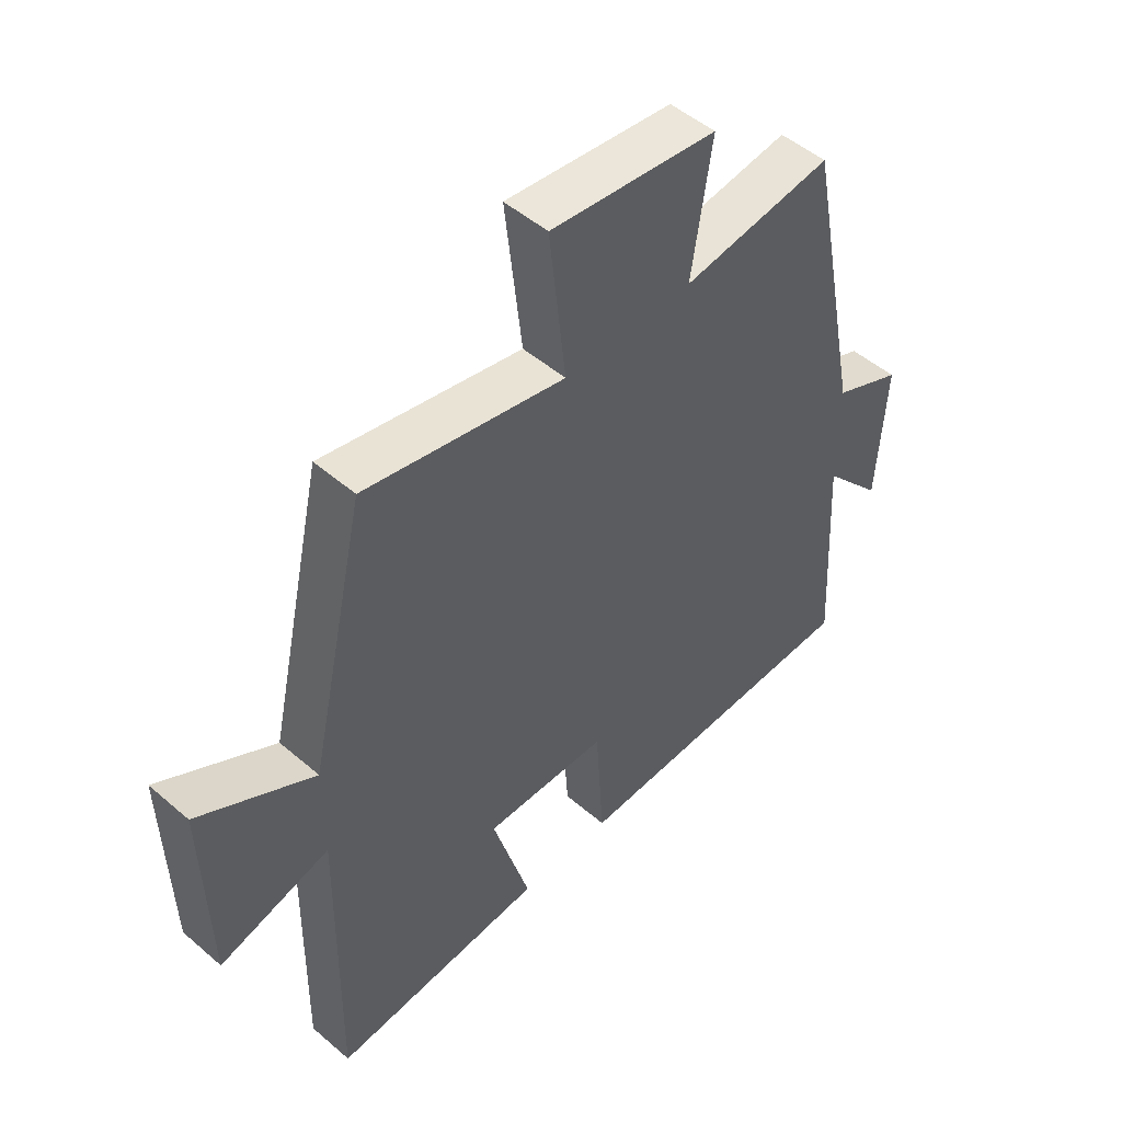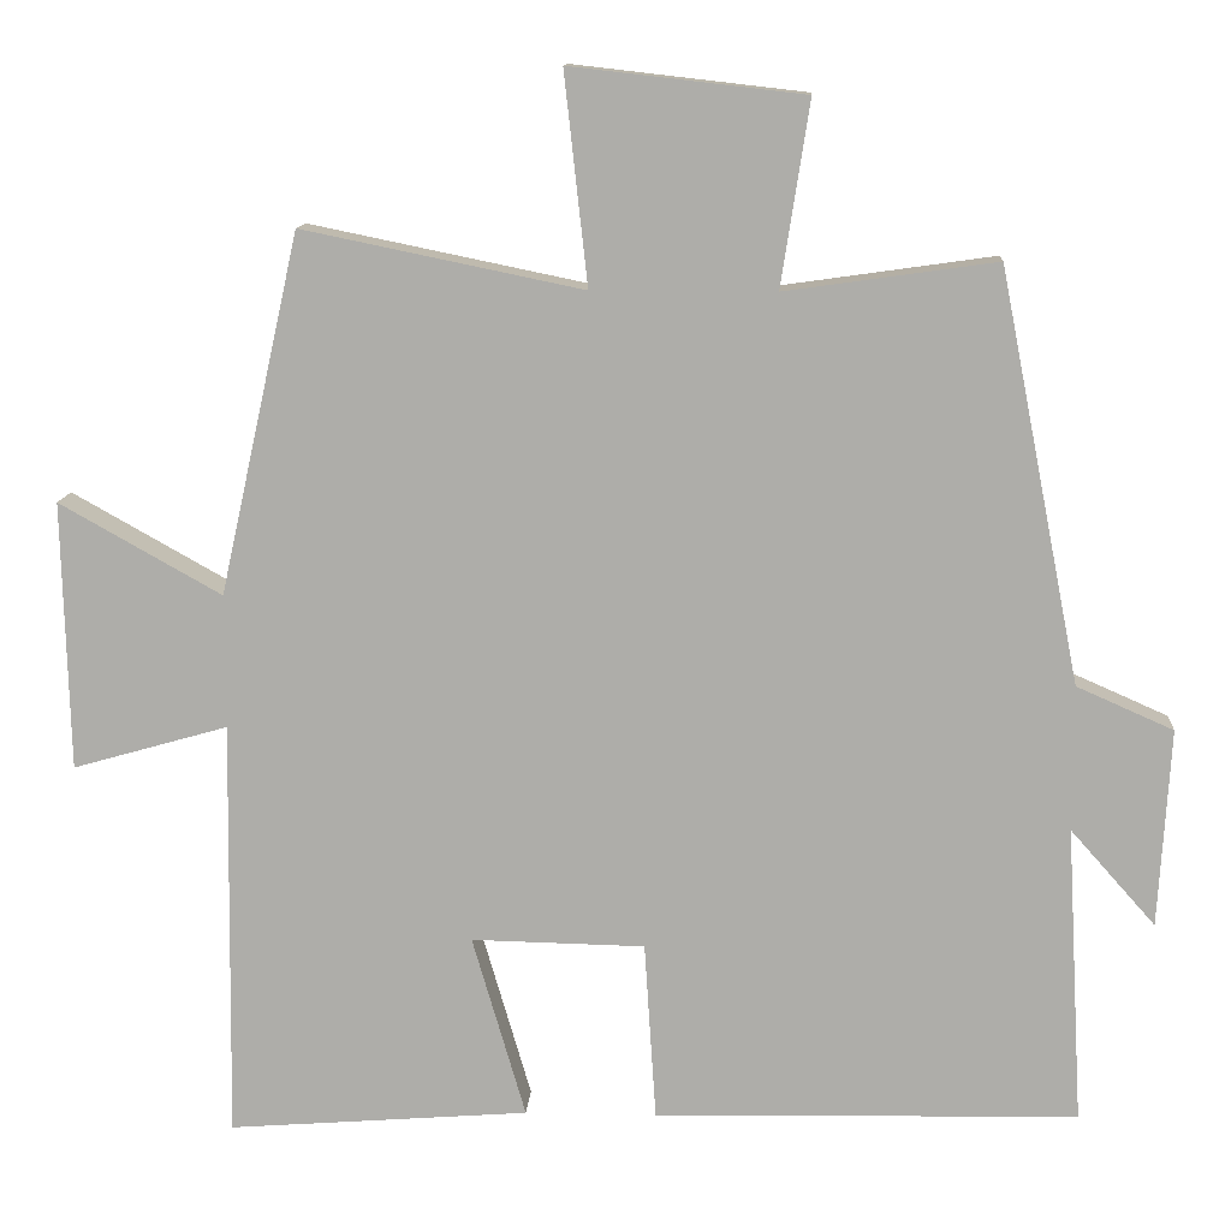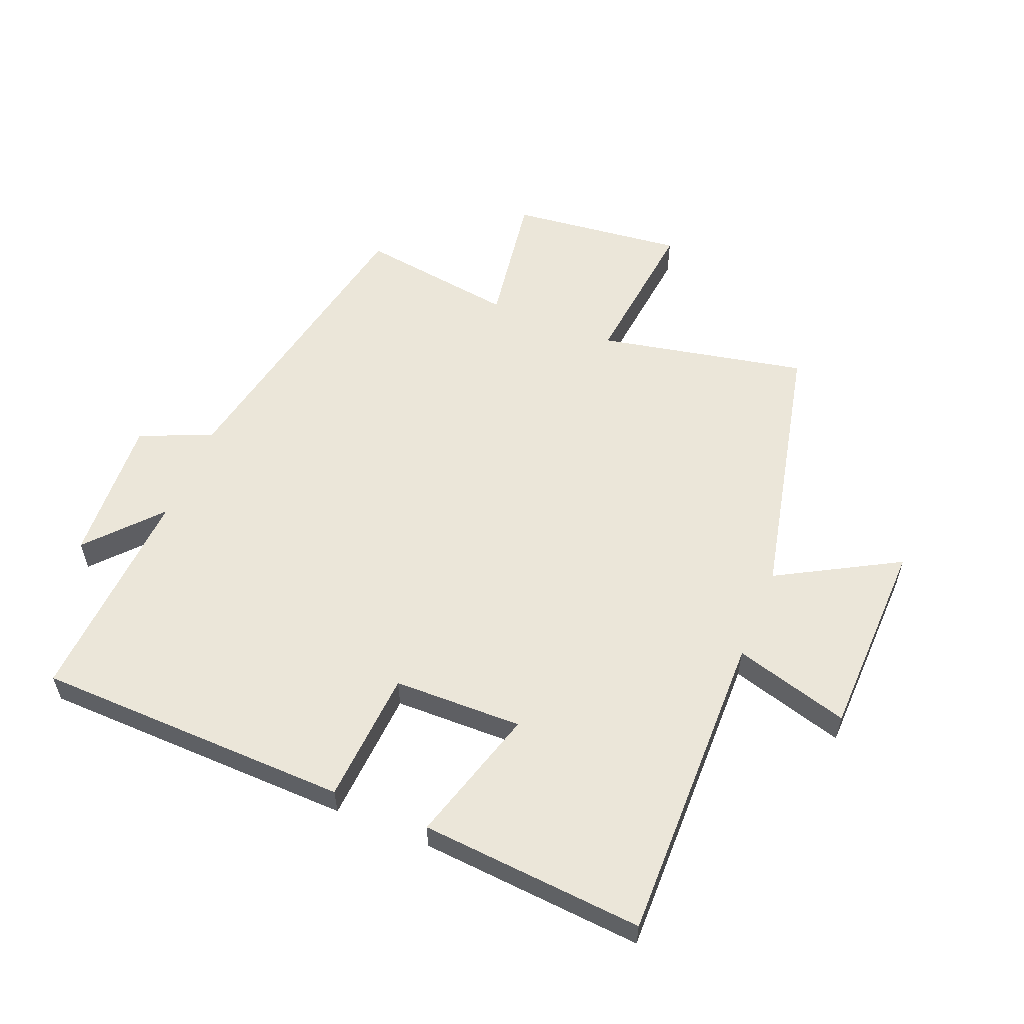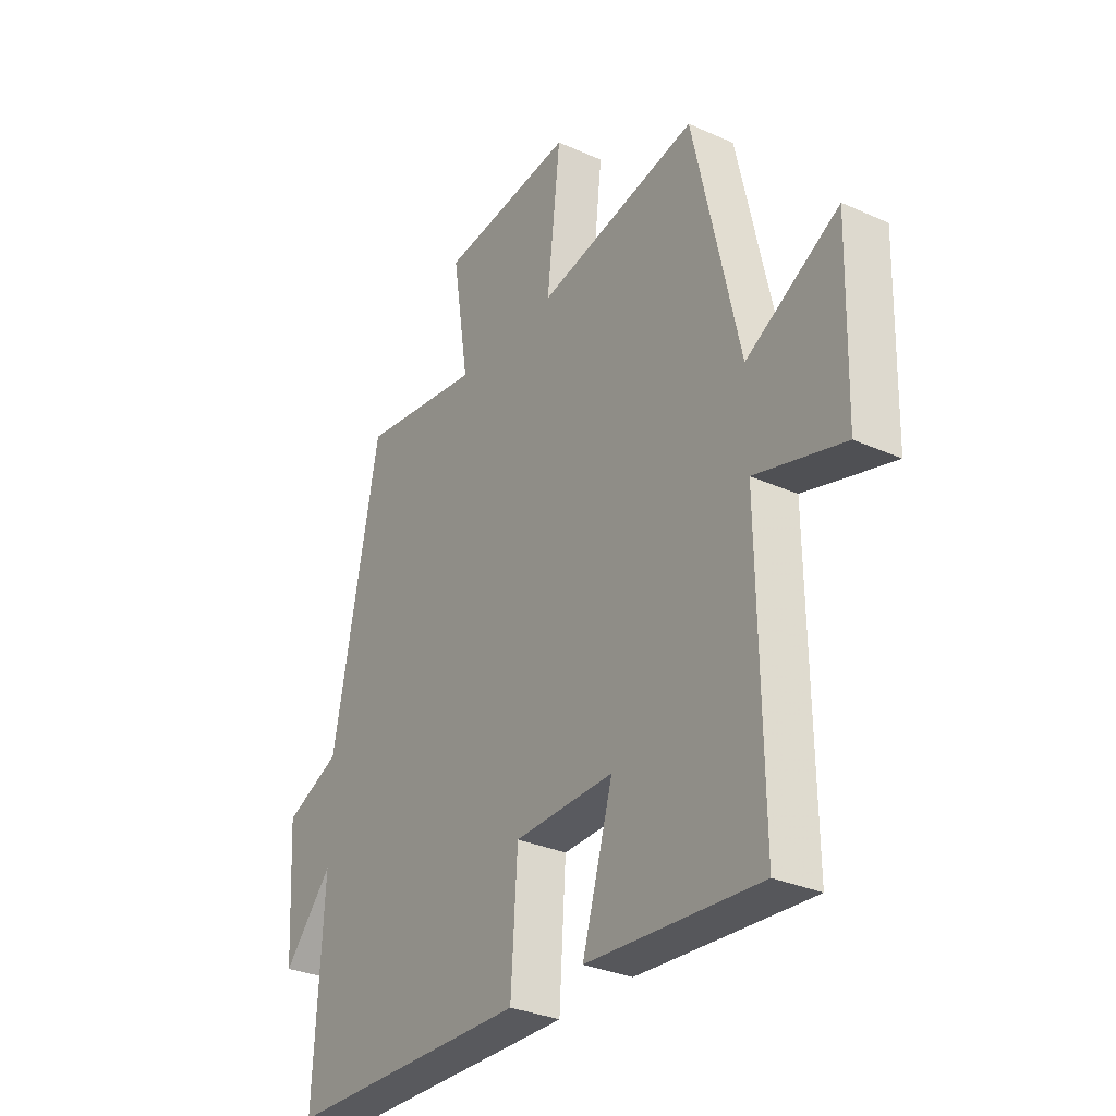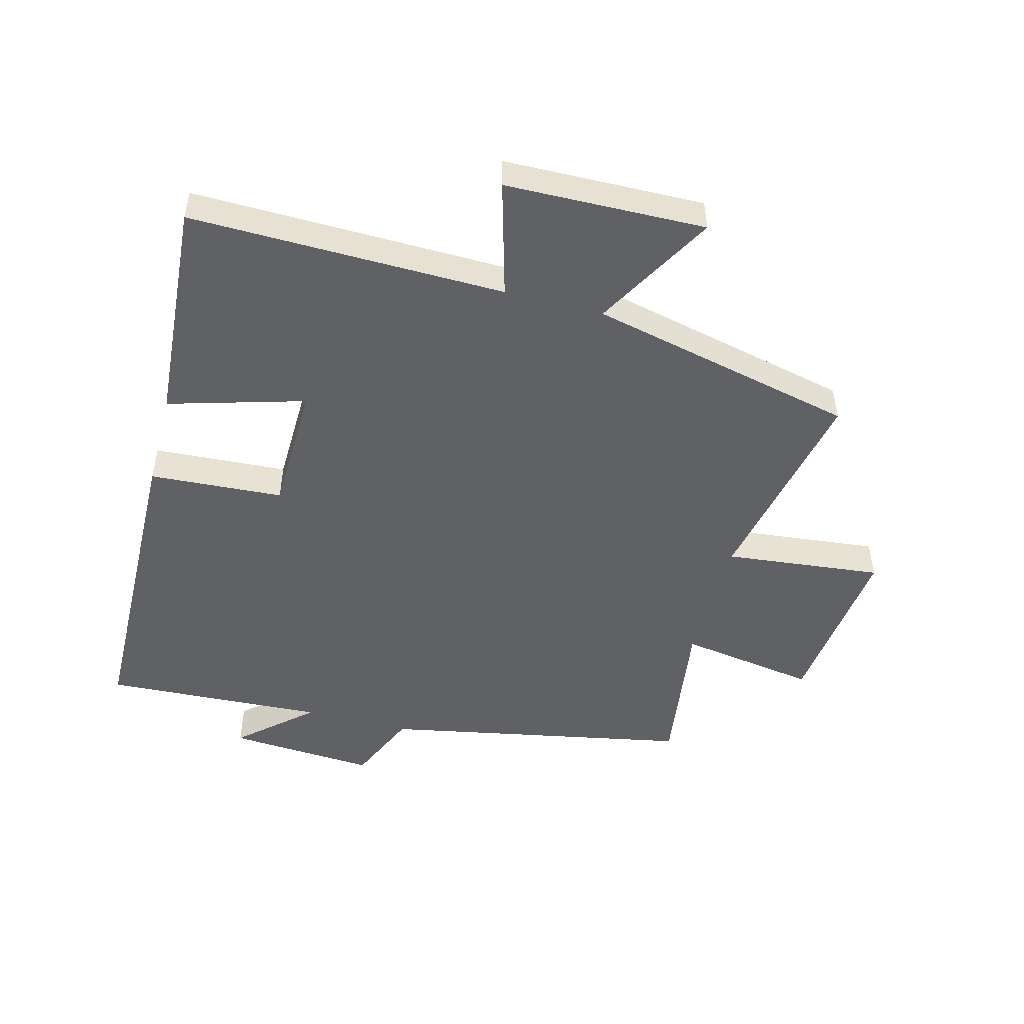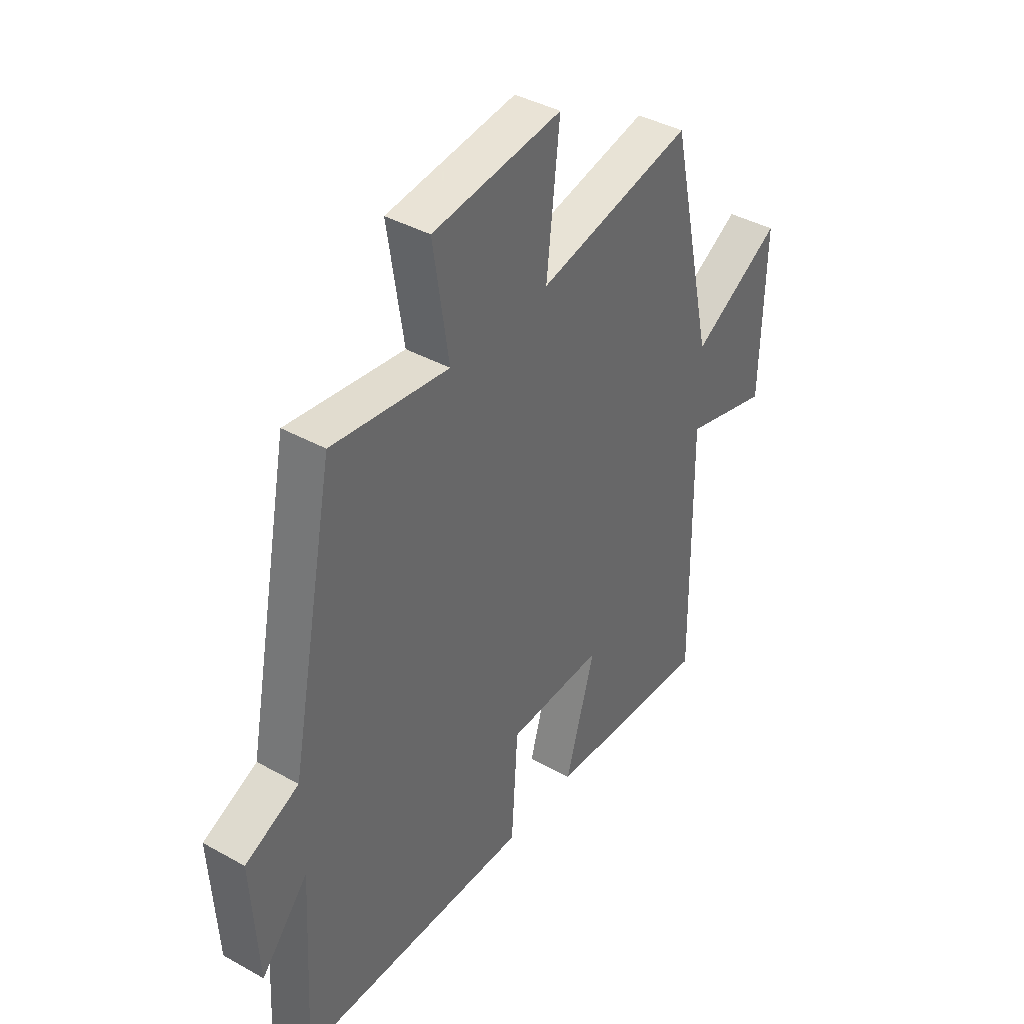
<metadata>
{"format":"obj","ext":"obj","renderer":"f3d","projection":"perspective","resolution":1024,"background":"white","views":[{"elev":49.8,"azim":-46.6,"up":"+Z"},{"elev":12.2,"azim":3.6,"up":"+Z"},{"elev":56.8,"azim":-157.8,"up":"+Y"},{"elev":-31.0,"azim":-122.8,"up":"+Z"},{"elev":-49.8,"azim":-104.9,"up":"+Y"},{"elev":40.2,"azim":124.5,"up":"+Z"}]}
</metadata>
<code>
v -0.404 0.07 0.569
v -0.068 0.07 0.5
v -0.096 0.07 0.753
v 0.184 0.07 0.721
v 0.15 0.07 0.5
v 0.403 0.07 0.536
v 0.5 0.07 0.043
v 0.616 0.07 -0.008
v 0.602 0.07 -0.246
v 0.5 0.07 -0.131
v 0.52 0.07 -0.488
v 0.012 0.07 -0.5
v -0.002 0.07 -0.285
v -0.21 0.07 -0.281
v -0.146 0.07 -0.5
v -0.507 0.07 -0.528
v -0.5 0.07 -0.022
v -0.686 0.07 -0.075
v -0.694 0.07 0.247
v -0.5 0.07 0.138
v -0.404 0 0.569
v -0.068 0 0.5
v -0.096 0 0.753
v 0.184 0 0.721
v 0.15 0 0.5
v 0.403 0 0.536
v 0.5 0 0.043
v 0.616 0 -0.008
v 0.602 0 -0.246
v 0.5 0 -0.131
v 0.52 0 -0.488
v 0.012 0 -0.5
v -0.002 0 -0.285
v -0.21 0 -0.281
v -0.146 0 -0.5
v -0.507 0 -0.528
v -0.5 0 -0.022
v -0.686 0 -0.075
v -0.694 0 0.247
v -0.5 0 0.138
f 17 18 19 20
f 17 20 1 2
f 14 15 16 17
f 13 14 17 2
f 10 11 12 13
f 10 13 2
f 7 8 9 10
f 5 6 7 10
f 5 10 2 3
f 3 4 5
f 40 39 38 37
f 22 21 40 37
f 37 36 35 34
f 22 37 34 33
f 33 32 31 30
f 22 33 30
f 30 29 28 27
f 30 27 26 25
f 23 22 30 25
f 25 24 23
f 1 21 22 2
f 2 22 23 3
f 3 23 24 4
f 4 24 25 5
f 5 25 26 6
f 6 26 27 7
f 7 27 28 8
f 8 28 29 9
f 9 29 30 10
f 10 30 31 11
f 11 31 32 12
f 12 32 33 13
f 13 33 34 14
f 14 34 35 15
f 15 35 36 16
f 16 36 37 17
f 17 37 38 18
f 18 38 39 19
f 19 39 40 20
f 20 40 21 1

</code>
